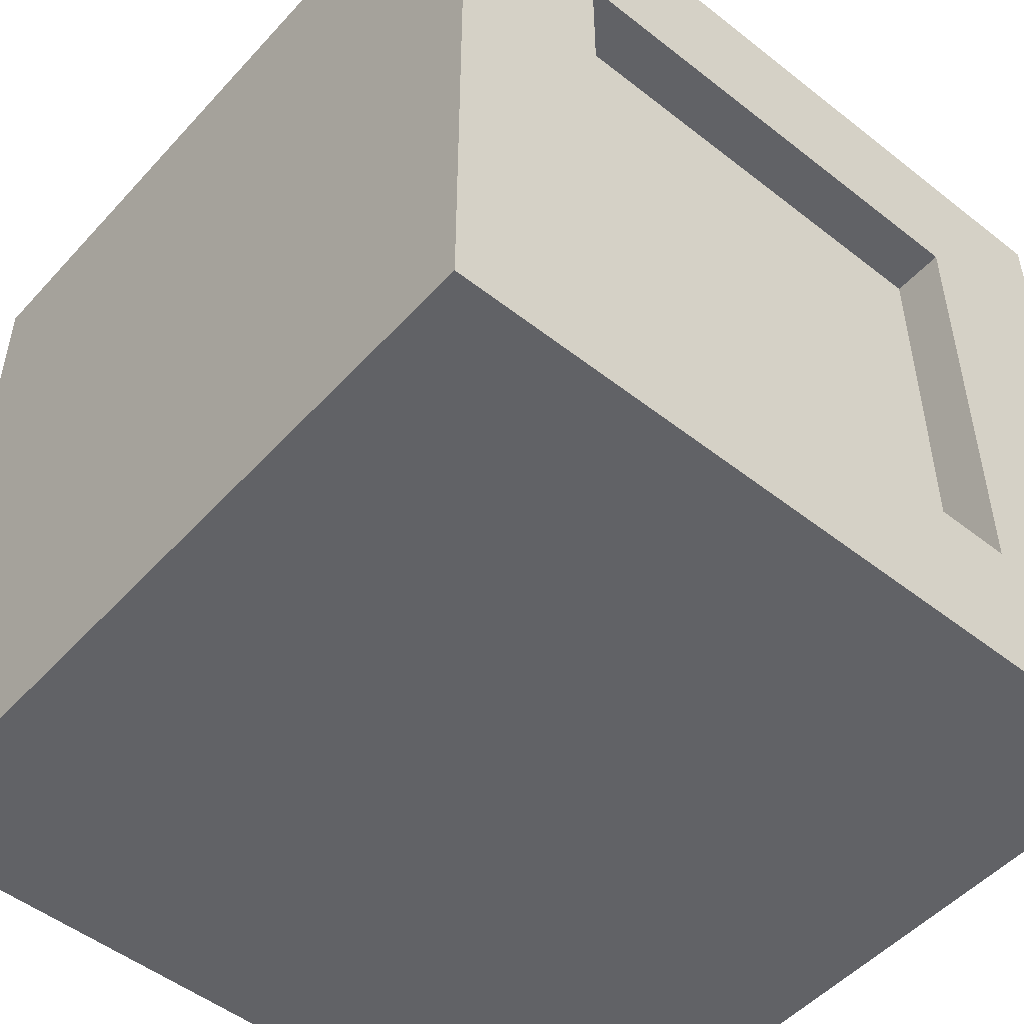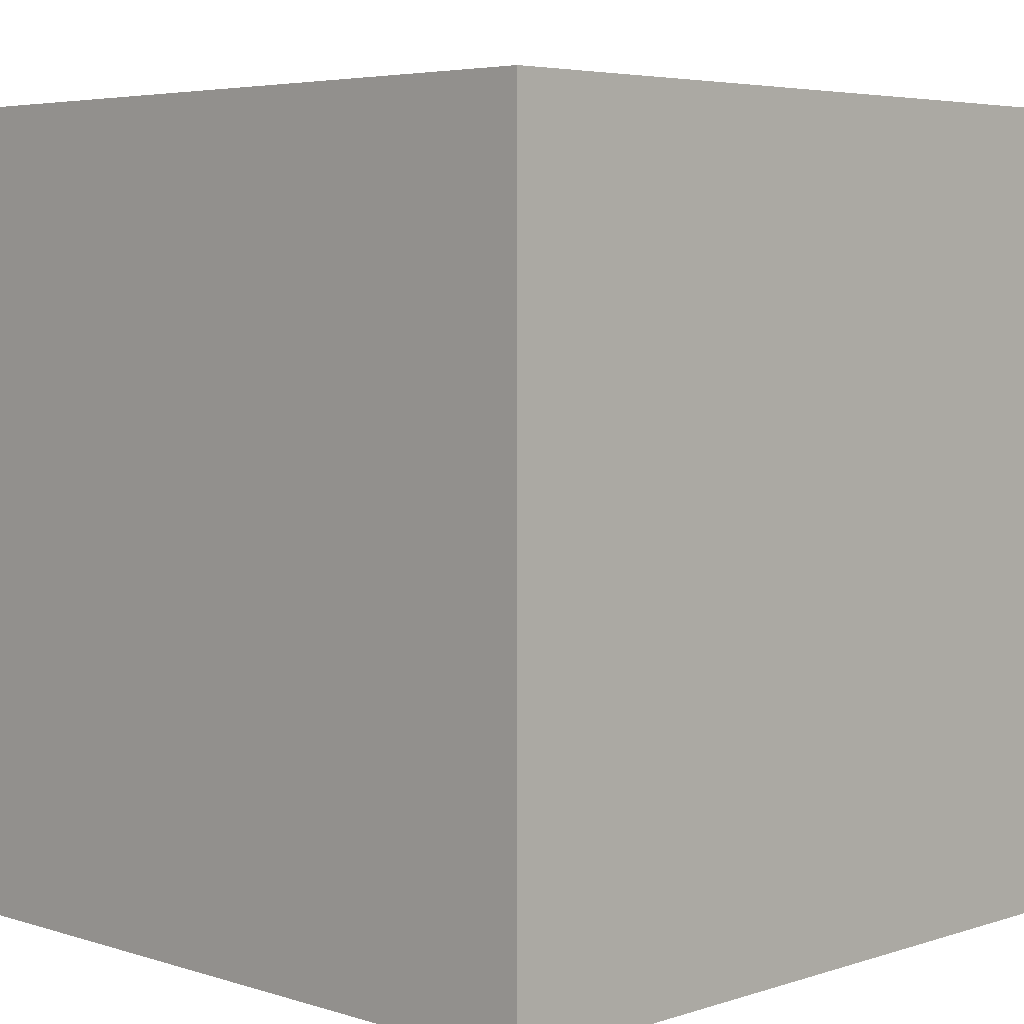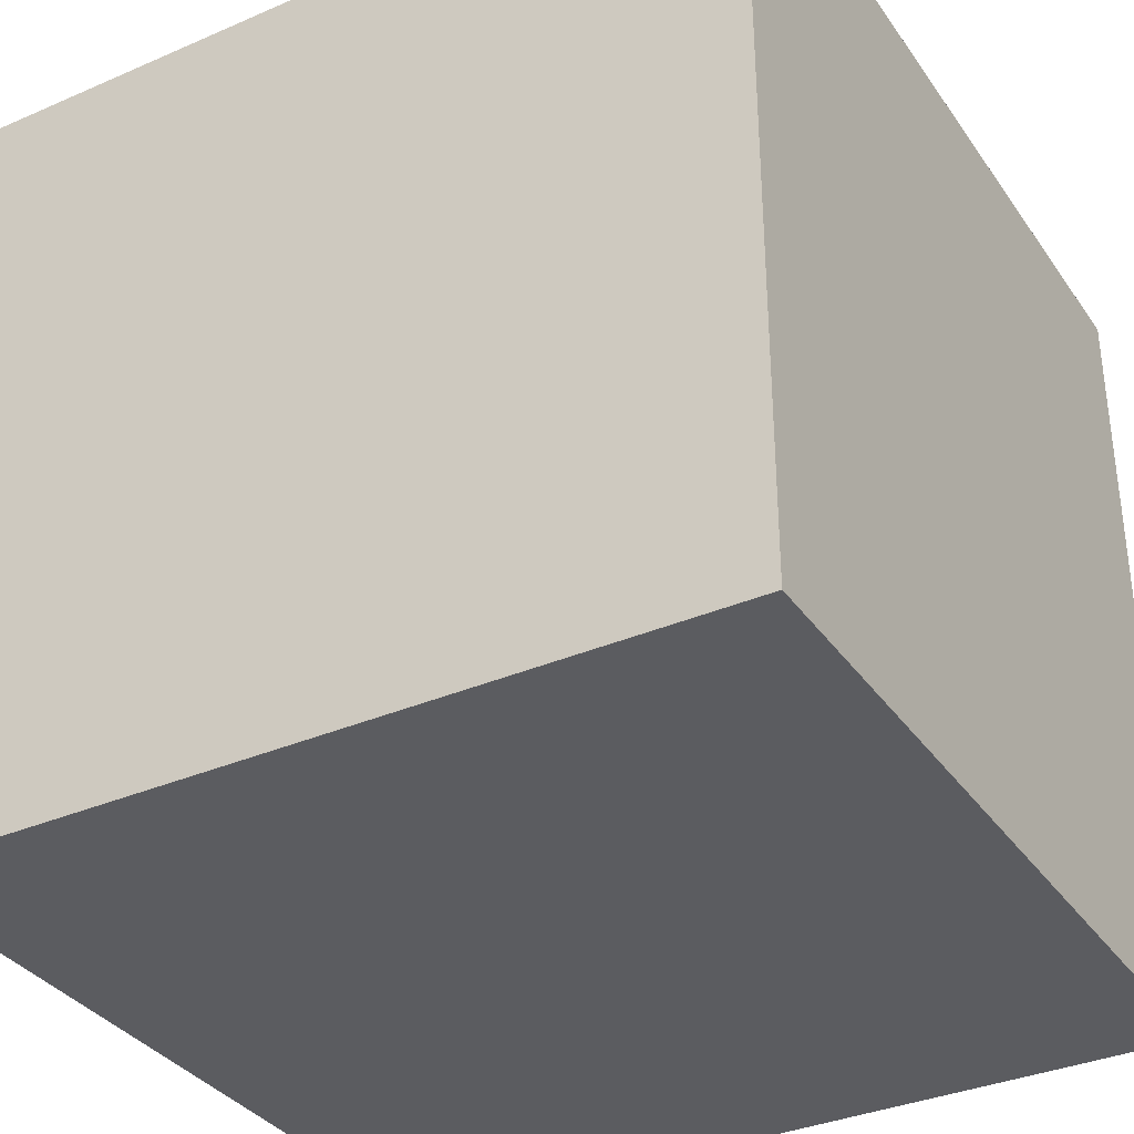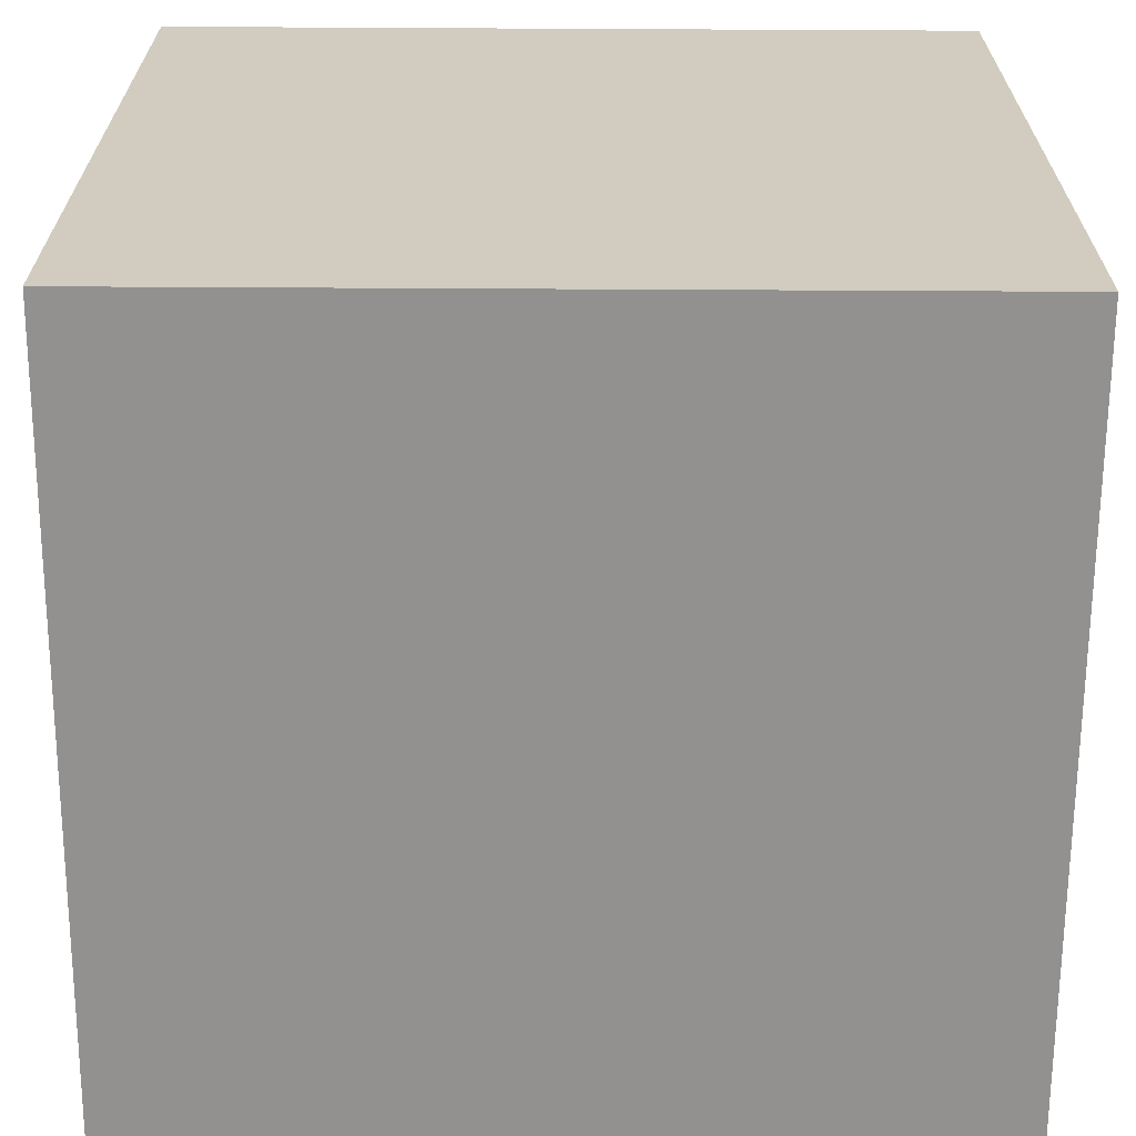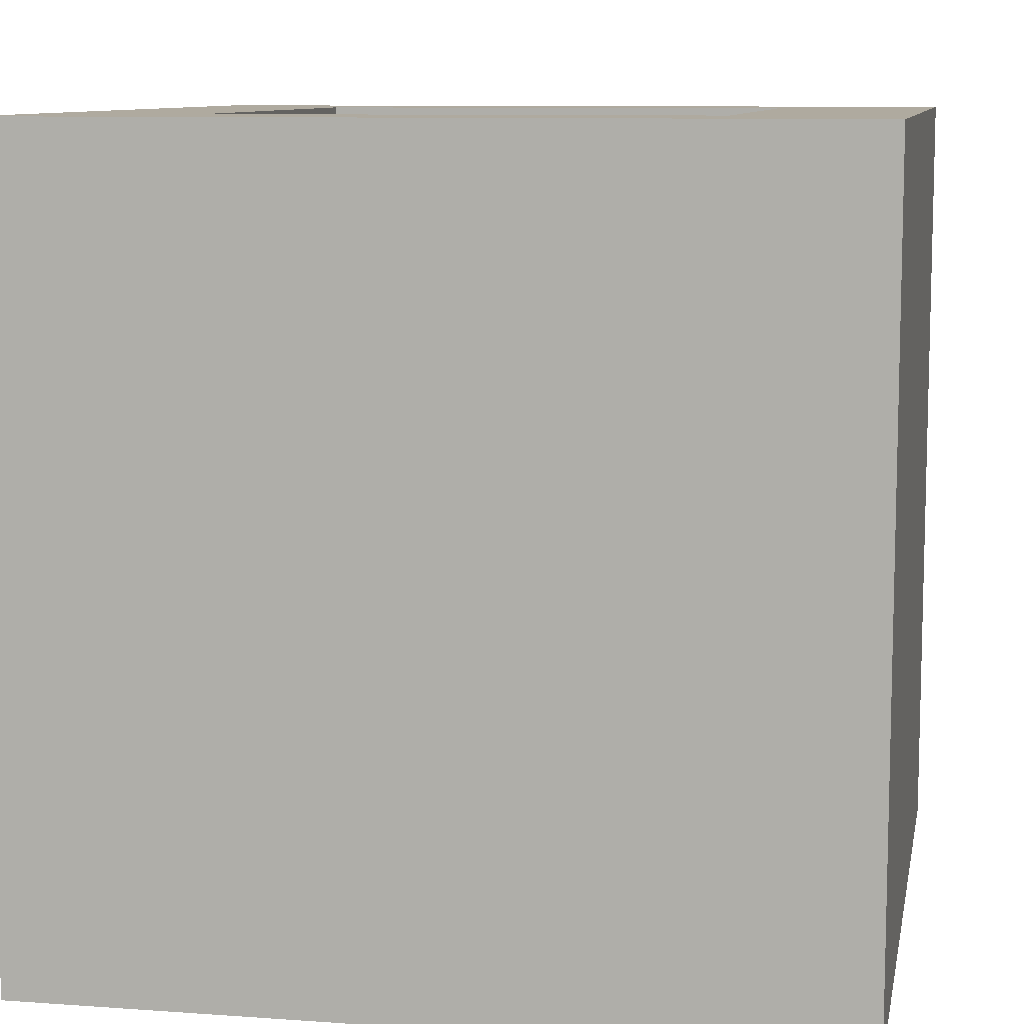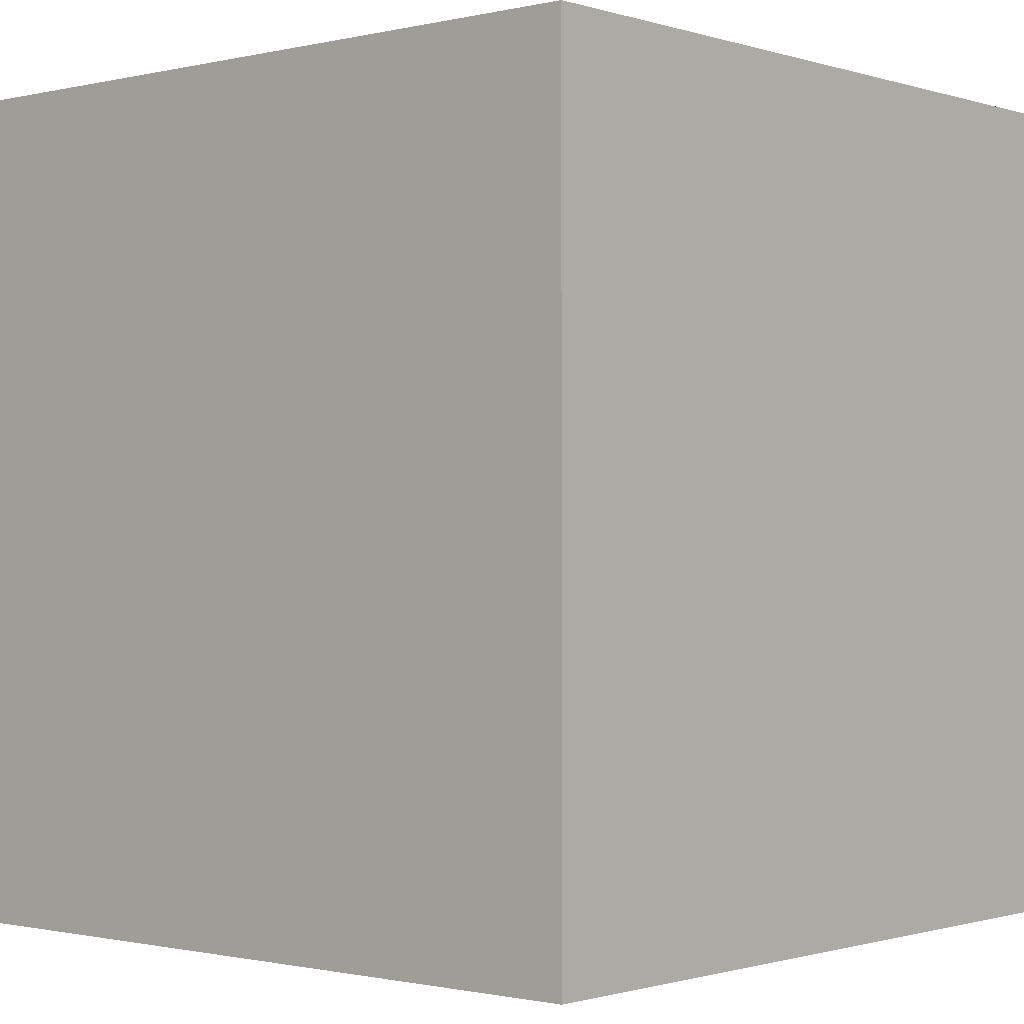
<metadata>
{"format":"obj","ext":"obj","renderer":"f3d","projection":"perspective","resolution":1024,"background":"white","views":[{"elev":-50.7,"azim":139.4,"up":"+Z"},{"elev":4.9,"azim":134.6,"up":"+Y"},{"elev":-34.9,"azim":-150.0,"up":"+Y"},{"elev":-66.1,"azim":179.7,"up":"+Y"},{"elev":9.4,"azim":-79.3,"up":"+Y"},{"elev":-0.9,"azim":-49.0,"up":"+Y"}]}
</metadata>
<code>
v -7.5 0 7.5
v -7.5 0 -7.5
v -7.5 15 7.5
v -7.5 15 -7.5
v 4.5 14 4.5
v 4.5 14 -4.5
v 4.5 15 4.5
v 4.5 15 -4.5
v -4.5 14 4.5
v -4.5 14 -4.5
v -4.5 15 4.5
v -4.5 15 -4.5
v 7.5 0 7.5
v 7.5 0 -7.5
v 7.5 15 7.5
v 7.5 15 -7.5
v -7.5 0 7.5
v -7.5 15 7.5
v 7.5 0 7.5
v 7.5 15 7.5
v -4.5 14 -4.5
v -4.5 15 -4.5
v 4.5 14 -4.5
v 4.5 15 -4.5
v -4.5 14 4.5
v -4.5 15 4.5
v 4.5 14 4.5
v 4.5 15 4.5
v -7.5 0 -7.5
v -7.5 15 -7.5
v 7.5 0 -7.5
v 7.5 15 -7.5
v -7.5 0 7.5
v 7.5 0 7.5
v -7.5 0 -7.5
v 7.5 0 -7.5
v -4.5 14 4.5
v 4.5 14 4.5
v -4.5 14 -4.5
v 4.5 14 -4.5
v -7.5 15 7.5
v 7.5 15 7.5
v -6.5 15 6.5
v 6.5 15 6.5
v -4.5 15 5.5
v 4.5 15 5.5
v -5.5 15 4.5
v -4.5 15 4.5
v 4.5 15 4.5
v 5.5 15 4.5
v -5.5 15 -4.5
v -4.5 15 -4.5
v 4.5 15 -4.5
v 5.5 15 -4.5
v -4.5 15 -5.5
v 4.5 15 -5.5
v -6.5 15 -6.5
v 6.5 15 -6.5
v -7.5 15 -7.5
v 7.5 15 -7.5
f 3 2 1
f 4 2 3
f 7 6 5
f 8 6 7
f 9 10 11
f 11 10 12
f 13 14 15
f 15 14 16
f 19 18 17
f 20 18 19
f 23 22 21
f 24 22 23
f 25 26 27
f 27 26 28
f 29 30 31
f 31 30 32
f 35 34 33
f 36 34 35
f 37 38 39
f 39 38 40
f 41 42 43
f 43 42 44
f 43 44 45
f 45 44 46
f 43 45 47
f 45 46 48
f 47 45 48
f 46 44 49
f 48 46 49
f 49 44 50
f 47 48 51
f 43 47 51
f 51 48 52
f 49 50 53
f 50 44 54
f 53 50 54
f 52 53 55
f 51 52 55
f 53 54 56
f 55 53 56
f 41 43 57
f 51 55 57
f 55 56 57
f 43 51 57
f 56 54 58
f 57 56 58
f 44 42 58
f 54 44 58
f 41 57 59
f 57 58 59
f 58 42 60
f 59 58 60

</code>
